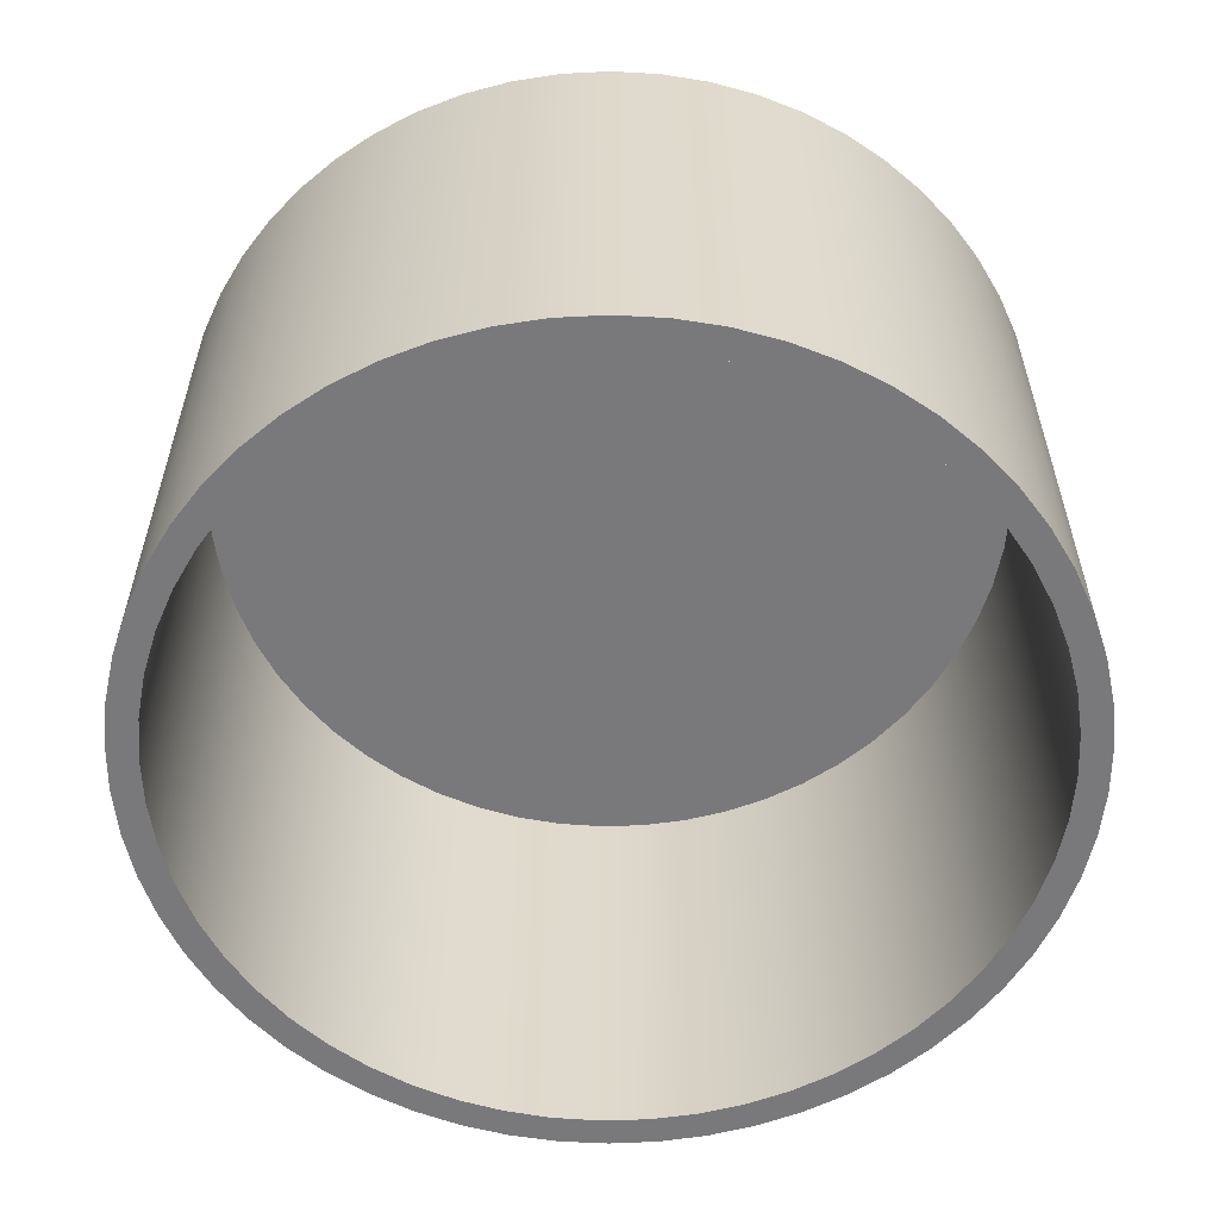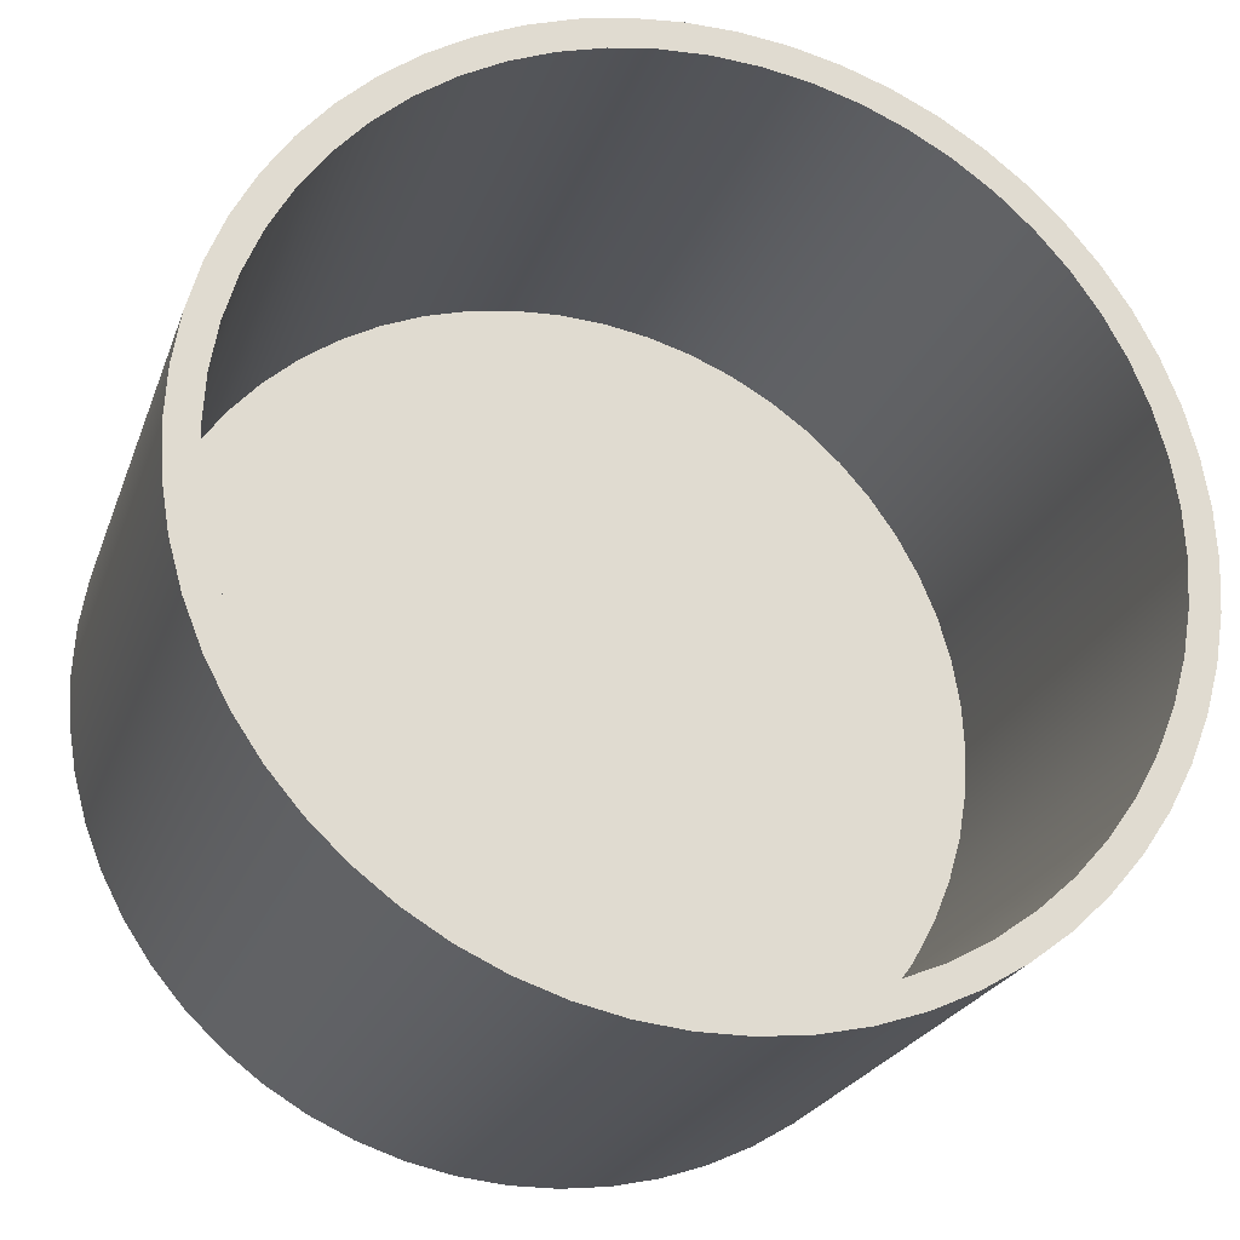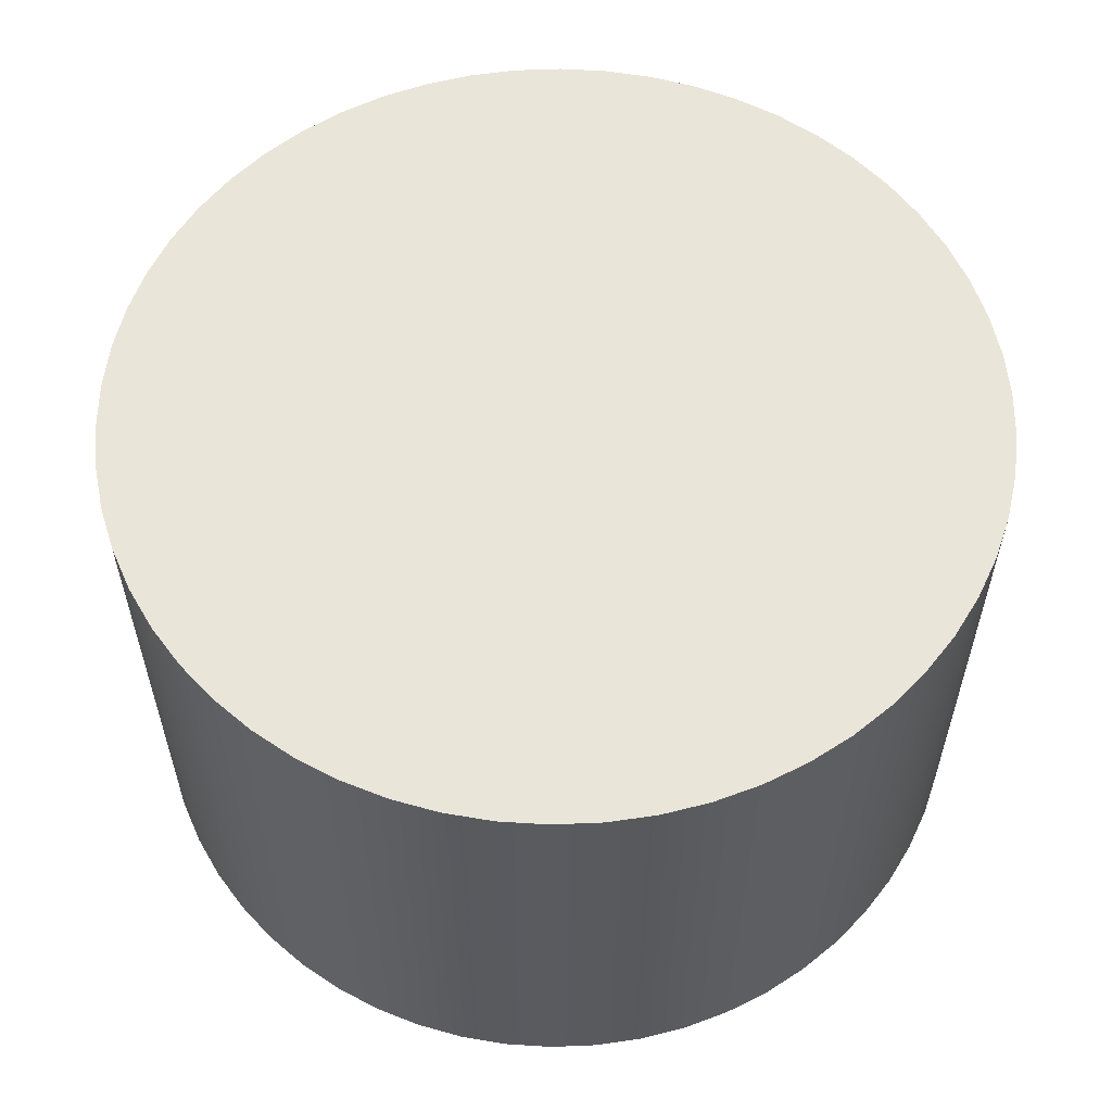
<metadata>
{"format":"obj","ext":"obj","renderer":"f3d","projection":"perspective","resolution":1024,"background":"white","views":[{"elev":-57.9,"azim":-59.1,"up":"+Z"},{"elev":-23.3,"azim":163.1,"up":"+Y"},{"elev":57.9,"azim":-39.7,"up":"+Z"}]}
</metadata>
<code>
v 0.7 -8.573e-17 0
v 0.6956 0.07838 0
v 0.6824 0.1558 0
v 0.6607 0.2312 0
v 0.6307 0.3037 0
v 0.5927 0.3724 0
v 0.5473 0.4364 0
v 0.495 0.495 0
v 0.4364 0.5473 0
v 0.3724 0.5927 0
v 0.3037 0.6307 0
v 0.2312 0.6607 0
v 0.1558 0.6824 0
v 0.07838 0.6956 0
v -4.286e-17 0.7 0
v -0.07838 0.6956 0
v -0.1558 0.6824 0
v -0.2312 0.6607 0
v -0.3037 0.6307 0
v -0.3724 0.5927 0
v -0.4364 0.5473 0
v -0.495 0.495 0
v -0.5473 0.4364 0
v -0.5927 0.3724 0
v -0.6307 0.3037 0
v -0.6607 0.2312 0
v -0.6824 0.1558 0
v -0.6956 0.07838 0
v -0.7 0 0
v -0.6956 -0.07838 0
v -0.6824 -0.1558 0
v -0.6607 -0.2312 0
v -0.6307 -0.3037 0
v -0.5927 -0.3724 0
v -0.5473 -0.4364 0
v -0.495 -0.495 0
v -0.4364 -0.5473 0
v -0.3724 -0.5927 0
v -0.3037 -0.6307 0
v -0.2312 -0.6607 0
v -0.1558 -0.6824 0
v -0.07838 -0.6956 0
v -4.286e-17 -0.7 0
v 0.07838 -0.6956 0
v 0.1558 -0.6824 0
v 0.2312 -0.6607 0
v 0.3037 -0.6307 0
v 0.3724 -0.5927 0
v 0.4364 -0.5473 0
v 0.495 -0.495 0
v 0.5473 -0.4364 0
v 0.5927 -0.3724 0
v 0.6307 -0.3037 0
v 0.6607 -0.2312 0
v 0.6824 -0.1558 0
v 0.6956 -0.07838 0
v -0.75 -9.185e-17 0
v -0.7456 0.08109 0
v -0.7325 0.1612 0
v -0.7107 0.2395 0
v -0.6807 0.3149 0
v -0.6426 0.3867 0
v -0.5971 0.4539 0
v -0.5445 0.5158 0
v -0.4855 0.5716 0
v -0.4209 0.6208 0
v -0.3513 0.6626 0
v -0.2776 0.6967 0
v -0.2006 0.7227 0
v -0.1213 0.7401 0
v -0.0406 0.7489 0
v 0.0406 0.7489 0
v 0.1213 0.7401 0
v 0.2006 0.7227 0
v 0.2776 0.6967 0
v 0.3513 0.6626 0
v 0.4209 0.6208 0
v 0.4855 0.5716 0
v 0.5445 0.5158 0
v 0.5971 0.4539 0
v 0.6426 0.3867 0
v 0.6807 0.3149 0
v 0.7107 0.2395 0
v 0.7325 0.1612 0
v 0.7456 0.08109 0
v 0.75 0 0
v 0.7456 -0.08109 0
v 0.7325 -0.1612 0
v 0.7107 -0.2395 0
v 0.6807 -0.3149 0
v 0.6426 -0.3867 0
v 0.5971 -0.4539 0
v 0.5445 -0.5158 0
v 0.4855 -0.5716 0
v 0.4209 -0.6208 0
v 0.3513 -0.6626 0
v 0.2776 -0.6967 0
v 0.2006 -0.7227 0
v 0.1213 -0.7401 0
v 0.0406 -0.7489 0
v -0.0406 -0.7489 0
v -0.1213 -0.7401 0
v -0.2006 -0.7227 0
v -0.2776 -0.6967 0
v -0.3513 -0.6626 0
v -0.4209 -0.6208 0
v -0.4855 -0.5716 0
v -0.5445 -0.5158 0
v -0.5971 -0.4539 0
v -0.6426 -0.3867 0
v -0.6807 -0.3149 0
v -0.7107 -0.2395 0
v -0.7325 -0.1612 0
v -0.7456 -0.08109 0
v -0.75 -9.185e-17 0.9
v -0.7456 0.08109 0.9
v -0.7325 0.1612 0.9
v -0.7107 0.2395 0.9
v -0.6807 0.3149 0.9
v -0.6426 0.3867 0.9
v -0.5971 0.4539 0.9
v -0.5445 0.5158 0.9
v -0.4855 0.5716 0.9
v -0.4209 0.6208 0.9
v -0.3513 0.6626 0.9
v -0.2776 0.6967 0.9
v -0.2006 0.7227 0.9
v -0.1213 0.7401 0.9
v -0.0406 0.7489 0.9
v 0.0406 0.7489 0.9
v 0.1213 0.7401 0.9
v 0.2006 0.7227 0.9
v 0.2776 0.6967 0.9
v 0.3513 0.6626 0.9
v 0.4209 0.6208 0.9
v 0.4855 0.5716 0.9
v 0.5445 0.5158 0.9
v 0.5971 0.4539 0.9
v 0.6426 0.3867 0.9
v 0.6807 0.3149 0.9
v 0.7107 0.2395 0.9
v 0.7325 0.1612 0.9
v 0.7456 0.08109 0.9
v 0.75 0 0.9
v 0.7456 -0.08109 0.9
v 0.7325 -0.1612 0.9
v 0.7107 -0.2395 0.9
v 0.6807 -0.3149 0.9
v 0.6426 -0.3867 0.9
v 0.5971 -0.4539 0.9
v 0.5445 -0.5158 0.9
v 0.4855 -0.5716 0.9
v 0.4209 -0.6208 0.9
v 0.3513 -0.6626 0.9
v 0.2776 -0.6967 0.9
v 0.2006 -0.7227 0.9
v 0.1213 -0.7401 0.9
v 0.0406 -0.7489 0.9
v -0.0406 -0.7489 0.9
v -0.1213 -0.7401 0.9
v -0.2006 -0.7227 0.9
v -0.2776 -0.6967 0.9
v -0.3513 -0.6626 0.9
v -0.4209 -0.6208 0.9
v -0.4855 -0.5716 0.9
v -0.5445 -0.5158 0.9
v -0.5971 -0.4539 0.9
v -0.6426 -0.3867 0.9
v -0.6807 -0.3149 0.9
v -0.7107 -0.2395 0.9
v -0.7325 -0.1612 0.9
v -0.7456 -0.08109 0.9
v -0.75 -9.185e-17 0
v -0.7456 -0.08109 0
v -0.7325 -0.1612 0
v -0.7107 -0.2395 0
v -0.6807 -0.3149 0
v -0.6426 -0.3867 0
v -0.5971 -0.4539 0
v -0.5445 -0.5158 0
v -0.4855 -0.5716 0
v -0.4209 -0.6208 0
v -0.3513 -0.6626 0
v -0.2776 -0.6967 0
v -0.2006 -0.7227 0
v -0.1213 -0.7401 0
v -0.0406 -0.7489 0
v 0.0406 -0.7489 0
v 0.1213 -0.7401 0
v 0.2006 -0.7227 0
v 0.2776 -0.6967 0
v 0.3513 -0.6626 0
v 0.4209 -0.6208 0
v 0.4855 -0.5716 0
v 0.5445 -0.5158 0
v 0.5971 -0.4539 0
v 0.6426 -0.3867 0
v 0.6807 -0.3149 0
v 0.7107 -0.2395 0
v 0.7325 -0.1612 0
v 0.7456 -0.08109 0
v 0.75 0 0
v 0.7456 0.08109 0
v 0.7325 0.1612 0
v 0.7107 0.2395 0
v 0.6807 0.3149 0
v 0.6426 0.3867 0
v 0.5971 0.4539 0
v 0.5445 0.5158 0
v 0.4855 0.5716 0
v 0.4209 0.6208 0
v 0.3513 0.6626 0
v 0.2776 0.6967 0
v 0.2006 0.7227 0
v 0.1213 0.7401 0
v 0.0406 0.7489 0
v -0.0406 0.7489 0
v -0.1213 0.7401 0
v -0.2006 0.7227 0
v -0.2776 0.6967 0
v -0.3513 0.6626 0
v -0.4209 0.6208 0
v -0.4855 0.5716 0
v -0.5445 0.5158 0
v -0.5971 0.4539 0
v -0.6426 0.3867 0
v -0.6807 0.3149 0
v -0.7107 0.2395 0
v -0.7325 0.1612 0
v -0.7456 0.08109 0
v -0.75 -9.185e-17 0
v -0.75 -9.185e-17 0.9
v -0.75 -9.185e-17 0.9
v -0.7456 -0.08109 0.9
v -0.7325 -0.1612 0.9
v -0.7107 -0.2395 0.9
v -0.6807 -0.3149 0.9
v -0.6426 -0.3867 0.9
v -0.5971 -0.4539 0.9
v -0.5445 -0.5158 0.9
v -0.4855 -0.5716 0.9
v -0.4209 -0.6208 0.9
v -0.3513 -0.6626 0.9
v -0.2776 -0.6967 0.9
v -0.2006 -0.7227 0.9
v -0.1213 -0.7401 0.9
v -0.0406 -0.7489 0.9
v 0.0406 -0.7489 0.9
v 0.1213 -0.7401 0.9
v 0.2006 -0.7227 0.9
v 0.2776 -0.6967 0.9
v 0.3513 -0.6626 0.9
v 0.4209 -0.6208 0.9
v 0.4855 -0.5716 0.9
v 0.5445 -0.5158 0.9
v 0.5971 -0.4539 0.9
v 0.6426 -0.3867 0.9
v 0.6807 -0.3149 0.9
v 0.7107 -0.2395 0.9
v 0.7325 -0.1612 0.9
v 0.7456 -0.08109 0.9
v 0.75 0 0.9
v 0.7456 0.08109 0.9
v 0.7325 0.1612 0.9
v 0.7107 0.2395 0.9
v 0.6807 0.3149 0.9
v 0.6426 0.3867 0.9
v 0.5971 0.4539 0.9
v 0.5445 0.5158 0.9
v 0.4855 0.5716 0.9
v 0.4209 0.6208 0.9
v 0.3513 0.6626 0.9
v 0.2776 0.6967 0.9
v 0.2006 0.7227 0.9
v 0.1213 0.7401 0.9
v 0.0406 0.7489 0.9
v -0.0406 0.7489 0.9
v -0.1213 0.7401 0.9
v -0.2006 0.7227 0.9
v -0.2776 0.6967 0.9
v -0.3513 0.6626 0.9
v -0.4209 0.6208 0.9
v -0.4855 0.5716 0.9
v -0.5445 0.5158 0.9
v -0.5971 0.4539 0.9
v -0.6426 0.3867 0.9
v -0.6807 0.3149 0.9
v -0.7107 0.2395 0.9
v -0.7325 0.1612 0.9
v -0.7456 0.08109 0.9
v 0.7 -8.573e-17 0.8
v 0.6956 0.07838 0.8
v 0.6824 0.1558 0.8
v 0.6607 0.2312 0.8
v 0.6307 0.3037 0.8
v 0.5927 0.3724 0.8
v 0.5473 0.4364 0.8
v 0.495 0.495 0.8
v 0.4364 0.5473 0.8
v 0.3724 0.5927 0.8
v 0.3037 0.6307 0.8
v 0.2312 0.6607 0.8
v 0.1558 0.6824 0.8
v 0.07838 0.6956 0.8
v -4.286e-17 0.7 0.8
v -0.07838 0.6956 0.8
v -0.1558 0.6824 0.8
v -0.2312 0.6607 0.8
v -0.3037 0.6307 0.8
v -0.3724 0.5927 0.8
v -0.4364 0.5473 0.8
v -0.495 0.495 0.8
v -0.5473 0.4364 0.8
v -0.5927 0.3724 0.8
v -0.6307 0.3037 0.8
v -0.6607 0.2312 0.8
v -0.6824 0.1558 0.8
v -0.6956 0.07838 0.8
v -0.7 0 0.8
v -0.6956 -0.07838 0.8
v -0.6824 -0.1558 0.8
v -0.6607 -0.2312 0.8
v -0.6307 -0.3037 0.8
v -0.5927 -0.3724 0.8
v -0.5473 -0.4364 0.8
v -0.495 -0.495 0.8
v -0.4364 -0.5473 0.8
v -0.3724 -0.5927 0.8
v -0.3037 -0.6307 0.8
v -0.2312 -0.6607 0.8
v -0.1558 -0.6824 0.8
v -0.07838 -0.6956 0.8
v -4.286e-17 -0.7 0.8
v 0.07838 -0.6956 0.8
v 0.1558 -0.6824 0.8
v 0.2312 -0.6607 0.8
v 0.3037 -0.6307 0.8
v 0.3724 -0.5927 0.8
v 0.4364 -0.5473 0.8
v 0.495 -0.495 0.8
v 0.5473 -0.4364 0.8
v 0.5927 -0.3724 0.8
v 0.6307 -0.3037 0.8
v 0.6607 -0.2312 0.8
v 0.6824 -0.1558 0.8
v 0.6956 -0.07838 0.8
v 0.7 -8.573e-17 0
v 0.6956 -0.07838 0
v 0.6824 -0.1558 0
v 0.6607 -0.2312 0
v 0.6307 -0.3037 0
v 0.5927 -0.3724 0
v 0.5473 -0.4364 0
v 0.495 -0.495 0
v 0.4364 -0.5473 0
v 0.3724 -0.5927 0
v 0.3037 -0.6307 0
v 0.2312 -0.6607 0
v 0.1558 -0.6824 0
v 0.07838 -0.6956 0
v -4.286e-17 -0.7 0
v -0.07838 -0.6956 0
v -0.1558 -0.6824 0
v -0.2312 -0.6607 0
v -0.3037 -0.6307 0
v -0.3724 -0.5927 0
v -0.4364 -0.5473 0
v -0.495 -0.495 0
v -0.5473 -0.4364 0
v -0.5927 -0.3724 0
v -0.6307 -0.3037 0
v -0.6607 -0.2312 0
v -0.6824 -0.1558 0
v -0.6956 -0.07838 0
v -0.7 0 0
v -0.6956 0.07838 0
v -0.6824 0.1558 0
v -0.6607 0.2312 0
v -0.6307 0.3037 0
v -0.5927 0.3724 0
v -0.5473 0.4364 0
v -0.495 0.495 0
v -0.4364 0.5473 0
v -0.3724 0.5927 0
v -0.3037 0.6307 0
v -0.2312 0.6607 0
v -0.1558 0.6824 0
v -0.07838 0.6956 0
v -4.286e-17 0.7 0
v 0.07838 0.6956 0
v 0.1558 0.6824 0
v 0.2312 0.6607 0
v 0.3037 0.6307 0
v 0.3724 0.5927 0
v 0.4364 0.5473 0
v 0.495 0.495 0
v 0.5473 0.4364 0
v 0.5927 0.3724 0
v 0.6307 0.3037 0
v 0.6607 0.2312 0
v 0.6824 0.1558 0
v 0.6956 0.07838 0
v 0.7 -8.573e-17 0.8
v 0.7 -8.573e-17 0
v 0.7 -8.573e-17 0.8
v 0.6956 -0.07838 0.8
v 0.6824 -0.1558 0.8
v 0.6607 -0.2312 0.8
v 0.6307 -0.3037 0.8
v 0.5927 -0.3724 0.8
v 0.5473 -0.4364 0.8
v 0.495 -0.495 0.8
v 0.4364 -0.5473 0.8
v 0.3724 -0.5927 0.8
v 0.3037 -0.6307 0.8
v 0.2312 -0.6607 0.8
v 0.1558 -0.6824 0.8
v 0.07838 -0.6956 0.8
v -4.286e-17 -0.7 0.8
v -0.07838 -0.6956 0.8
v -0.1558 -0.6824 0.8
v -0.2312 -0.6607 0.8
v -0.3037 -0.6307 0.8
v -0.3724 -0.5927 0.8
v -0.4364 -0.5473 0.8
v -0.495 -0.495 0.8
v -0.5473 -0.4364 0.8
v -0.5927 -0.3724 0.8
v -0.6307 -0.3037 0.8
v -0.6607 -0.2312 0.8
v -0.6824 -0.1558 0.8
v -0.6956 -0.07838 0.8
v -0.7 0 0.8
v -0.6956 0.07838 0.8
v -0.6824 0.1558 0.8
v -0.6607 0.2312 0.8
v -0.6307 0.3037 0.8
v -0.5927 0.3724 0.8
v -0.5473 0.4364 0.8
v -0.495 0.495 0.8
v -0.4364 0.5473 0.8
v -0.3724 0.5927 0.8
v -0.3037 0.6307 0.8
v -0.2312 0.6607 0.8
v -0.1558 0.6824 0.8
v -0.07838 0.6956 0.8
v -4.286e-17 0.7 0.8
v 0.07838 0.6956 0.8
v 0.1558 0.6824 0.8
v 0.2312 0.6607 0.8
v 0.3037 0.6307 0.8
v 0.3724 0.5927 0.8
v 0.4364 0.5473 0.8
v 0.495 0.495 0.8
v 0.5473 0.4364 0.8
v 0.5927 0.3724 0.8
v 0.6307 0.3037 0.8
v 0.6607 0.2312 0.8
v 0.6824 0.1558 0.8
v 0.6956 0.07838 0.8
f 2 85 1
f 1 85 86
f 1 86 87
f 85 2 84
f 84 2 3
f 84 3 83
f 83 3 4
f 83 4 82
f 82 4 5
f 82 5 81
f 81 5 6
f 81 6 80
f 80 6 7
f 80 7 79
f 79 7 8
f 79 8 78
f 78 8 9
f 78 9 77
f 77 9 10
f 77 10 76
f 76 10 11
f 76 11 75
f 75 11 12
f 75 12 74
f 74 12 13
f 74 13 73
f 73 13 14
f 73 14 72
f 72 14 15
f 72 15 71
f 71 15 16
f 71 16 70
f 70 16 17
f 70 17 69
f 69 17 18
f 69 18 68
f 68 18 19
f 68 19 67
f 67 19 20
f 67 20 66
f 66 20 21
f 66 21 65
f 65 21 22
f 65 22 64
f 64 22 23
f 64 23 63
f 63 23 24
f 63 24 62
f 62 24 25
f 62 25 61
f 61 25 26
f 61 26 60
f 60 26 27
f 60 27 59
f 59 27 28
f 59 28 58
f 58 28 29
f 58 29 57
f 57 29 114
f 114 29 30
f 114 30 113
f 113 30 31
f 113 31 112
f 112 31 32
f 112 32 111
f 111 32 33
f 111 33 110
f 110 33 34
f 110 34 109
f 109 34 35
f 109 35 108
f 108 35 36
f 108 36 107
f 107 36 37
f 107 37 106
f 106 37 38
f 106 38 105
f 105 38 39
f 105 39 104
f 104 39 40
f 104 40 103
f 103 40 41
f 103 41 102
f 102 41 42
f 102 42 101
f 101 42 43
f 101 43 100
f 100 43 44
f 100 44 99
f 99 44 45
f 99 45 98
f 98 45 46
f 98 46 97
f 97 46 47
f 97 47 96
f 96 47 48
f 96 48 95
f 95 48 49
f 95 49 94
f 94 49 50
f 94 50 93
f 93 50 51
f 93 51 92
f 92 51 52
f 92 52 91
f 91 52 53
f 91 53 90
f 90 53 54
f 90 54 89
f 89 54 55
f 89 55 88
f 88 55 56
f 88 56 87
f 87 56 1
f 116 230 115
f 115 230 231
f 232 173 172
f 172 173 174
f 172 174 171
f 171 174 175
f 171 175 170
f 170 175 176
f 170 176 169
f 169 176 177
f 169 177 168
f 168 177 178
f 168 178 167
f 167 178 179
f 167 179 166
f 166 179 180
f 166 180 165
f 165 180 181
f 165 181 164
f 164 181 182
f 164 182 163
f 163 182 183
f 163 183 162
f 162 183 184
f 162 184 161
f 161 184 185
f 161 185 160
f 160 185 186
f 160 186 159
f 159 186 187
f 159 187 158
f 158 187 188
f 158 188 157
f 157 188 189
f 157 189 156
f 156 189 190
f 156 190 155
f 155 190 191
f 155 191 154
f 154 191 192
f 154 192 153
f 153 192 193
f 153 193 152
f 152 193 194
f 152 194 151
f 151 194 195
f 151 195 150
f 150 195 196
f 150 196 149
f 149 196 197
f 149 197 148
f 148 197 198
f 148 198 147
f 147 198 199
f 147 199 146
f 146 199 200
f 146 200 145
f 145 200 201
f 145 201 144
f 144 201 202
f 144 202 143
f 143 202 203
f 143 203 142
f 142 203 204
f 142 204 141
f 141 204 205
f 141 205 140
f 140 205 206
f 140 206 139
f 139 206 207
f 139 207 138
f 138 207 208
f 138 208 137
f 137 208 209
f 137 209 136
f 136 209 210
f 136 210 135
f 135 210 211
f 135 211 134
f 134 211 212
f 134 212 133
f 133 212 213
f 133 213 132
f 132 213 214
f 132 214 131
f 131 214 215
f 131 215 130
f 130 215 216
f 130 216 129
f 129 216 217
f 129 217 128
f 128 217 218
f 128 218 127
f 127 218 219
f 127 219 126
f 126 219 220
f 126 220 125
f 125 220 221
f 125 221 124
f 124 221 222
f 124 222 123
f 123 222 223
f 123 223 122
f 122 223 224
f 122 224 121
f 121 224 225
f 121 225 120
f 120 225 226
f 120 226 119
f 119 226 227
f 119 227 118
f 118 227 228
f 118 228 117
f 117 228 229
f 117 229 116
f 116 229 230
f 234 261 233
f 233 261 262
f 233 262 290
f 290 262 263
f 290 263 289
f 289 263 264
f 289 264 288
f 288 264 265
f 288 265 287
f 287 265 266
f 287 266 286
f 286 266 267
f 286 267 285
f 285 267 268
f 285 268 284
f 284 268 269
f 284 269 283
f 283 269 270
f 283 270 282
f 282 270 271
f 282 271 281
f 281 271 272
f 281 272 280
f 280 272 273
f 280 273 279
f 279 273 274
f 279 274 278
f 278 274 275
f 278 275 277
f 277 275 276
f 261 234 260
f 260 234 235
f 260 235 259
f 259 235 236
f 259 236 258
f 258 236 237
f 258 237 257
f 257 237 238
f 257 238 256
f 256 238 239
f 256 239 255
f 255 239 240
f 255 240 254
f 254 240 241
f 254 241 253
f 253 241 242
f 253 242 252
f 252 242 243
f 252 243 251
f 251 243 244
f 251 244 250
f 250 244 245
f 250 245 249
f 249 245 246
f 249 246 248
f 248 246 247
f 292 402 291
f 291 402 404
f 403 347 346
f 346 347 348
f 346 348 345
f 345 348 349
f 345 349 344
f 344 349 350
f 344 350 343
f 343 350 351
f 343 351 342
f 342 351 352
f 342 352 341
f 341 352 353
f 341 353 340
f 340 353 354
f 340 354 339
f 339 354 355
f 339 355 338
f 338 355 356
f 338 356 337
f 337 356 357
f 337 357 336
f 336 357 358
f 336 358 335
f 335 358 359
f 335 359 334
f 334 359 360
f 334 360 333
f 333 360 361
f 333 361 332
f 332 361 362
f 332 362 331
f 331 362 363
f 331 363 330
f 330 363 364
f 330 364 329
f 329 364 365
f 329 365 328
f 328 365 366
f 328 366 327
f 327 366 367
f 327 367 326
f 326 367 368
f 326 368 325
f 325 368 369
f 325 369 324
f 324 369 370
f 324 370 323
f 323 370 371
f 323 371 322
f 322 371 372
f 322 372 321
f 321 372 373
f 321 373 320
f 320 373 374
f 320 374 319
f 319 374 375
f 319 375 318
f 318 375 376
f 318 376 317
f 317 376 377
f 317 377 316
f 316 377 378
f 316 378 315
f 315 378 379
f 315 379 314
f 314 379 380
f 314 380 313
f 313 380 381
f 313 381 312
f 312 381 382
f 312 382 311
f 311 382 383
f 311 383 310
f 310 383 384
f 310 384 309
f 309 384 385
f 309 385 308
f 308 385 386
f 308 386 307
f 307 386 387
f 307 387 306
f 306 387 388
f 306 388 305
f 305 388 389
f 305 389 304
f 304 389 390
f 304 390 303
f 303 390 391
f 303 391 302
f 302 391 392
f 302 392 301
f 301 392 393
f 301 393 300
f 300 393 394
f 300 394 299
f 299 394 395
f 299 395 298
f 298 395 396
f 298 396 297
f 297 396 397
f 297 397 296
f 296 397 398
f 296 398 295
f 295 398 399
f 295 399 294
f 294 399 400
f 294 400 293
f 293 400 401
f 293 401 292
f 292 401 402
f 406 432 405
f 405 432 433
f 405 433 460
f 460 433 434
f 460 434 459
f 459 434 435
f 459 435 458
f 458 435 436
f 458 436 457
f 457 436 437
f 457 437 456
f 456 437 438
f 456 438 455
f 455 438 439
f 455 439 454
f 454 439 440
f 454 440 453
f 453 440 441
f 453 441 452
f 452 441 442
f 452 442 451
f 451 442 443
f 451 443 450
f 450 443 444
f 450 444 449
f 449 444 445
f 449 445 448
f 448 445 446
f 448 446 447
f 432 406 431
f 431 406 407
f 431 407 430
f 430 407 408
f 430 408 429
f 429 408 409
f 429 409 428
f 428 409 410
f 428 410 427
f 427 410 411
f 427 411 426
f 426 411 412
f 426 412 425
f 425 412 413
f 425 413 424
f 424 413 414
f 424 414 423
f 423 414 415
f 423 415 422
f 422 415 416
f 422 416 421
f 421 416 417
f 421 417 420
f 420 417 418
f 420 418 419

</code>
